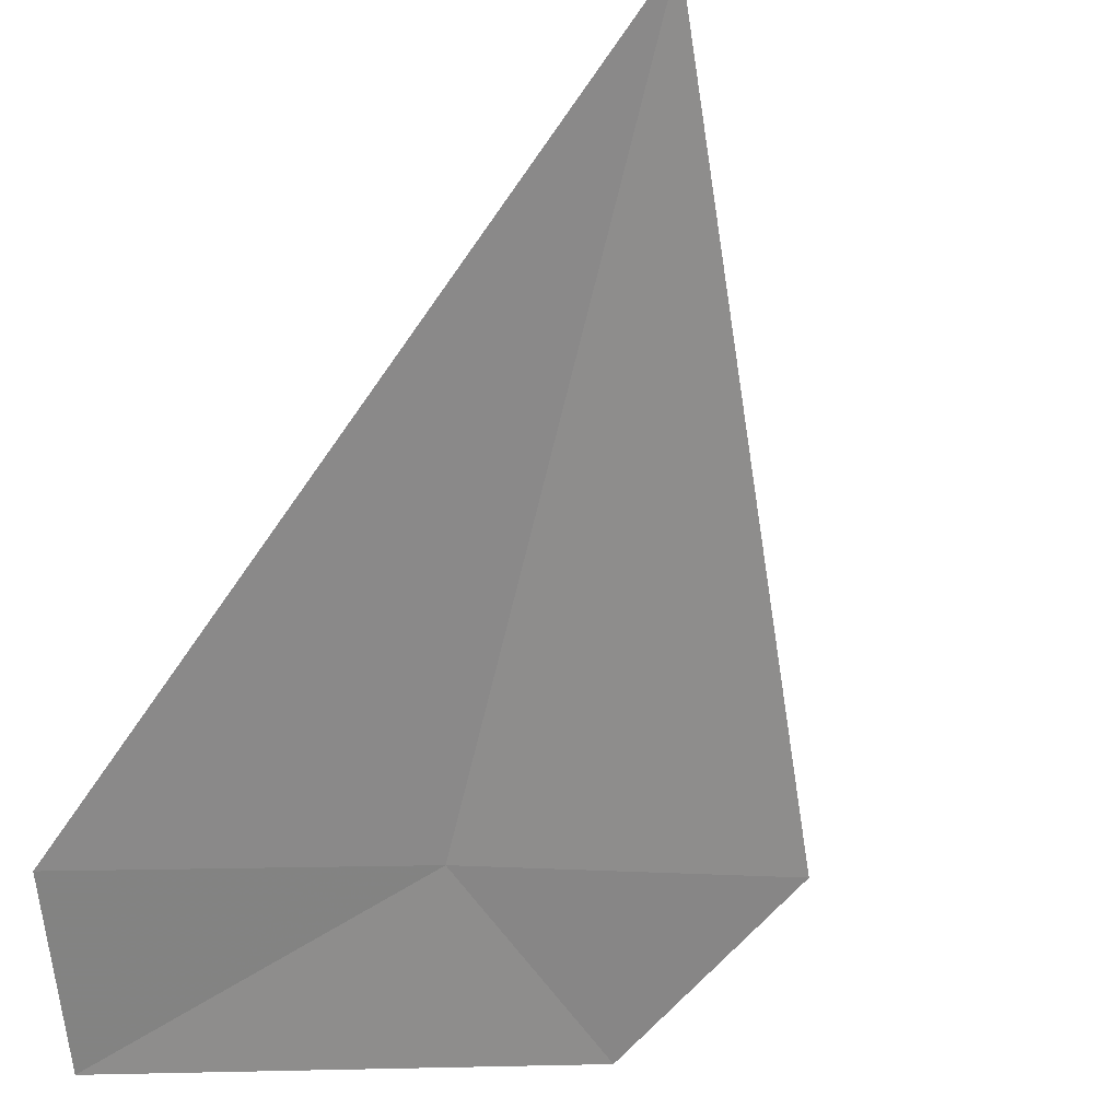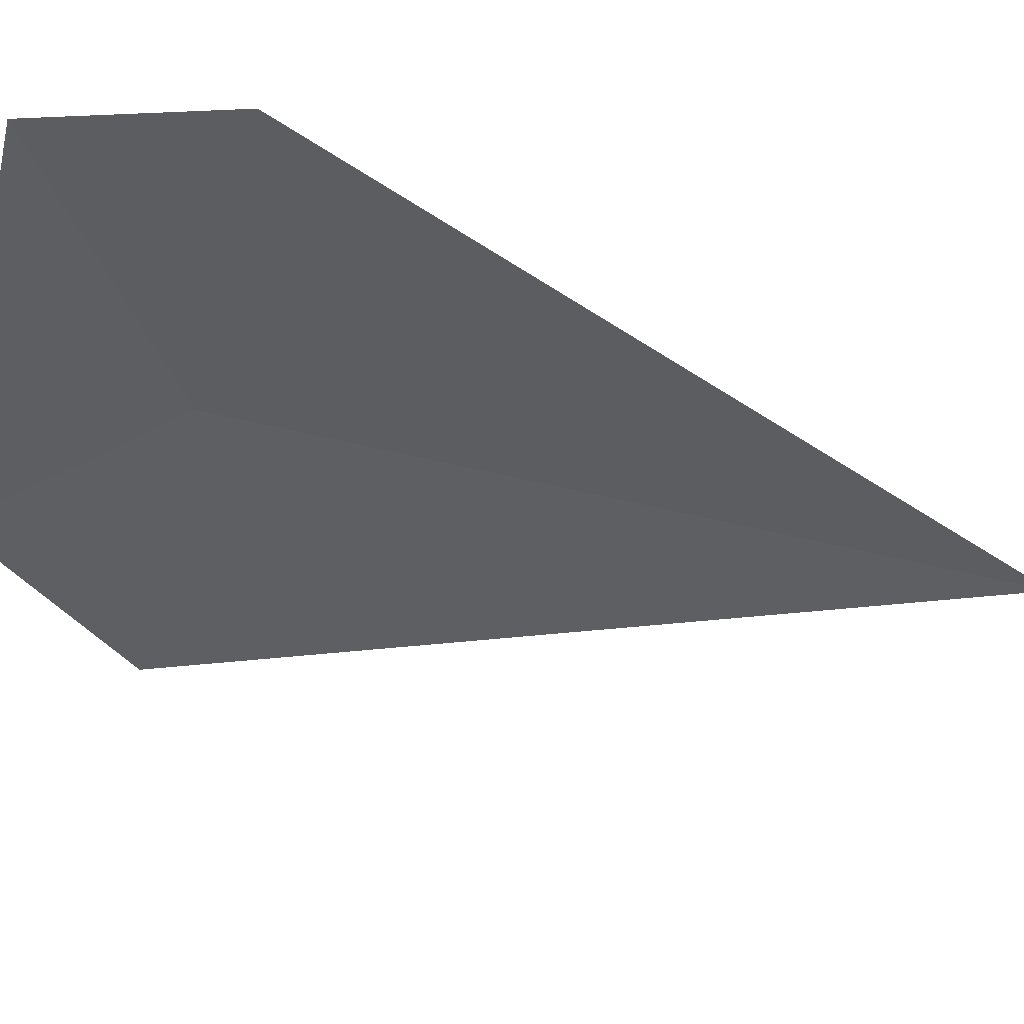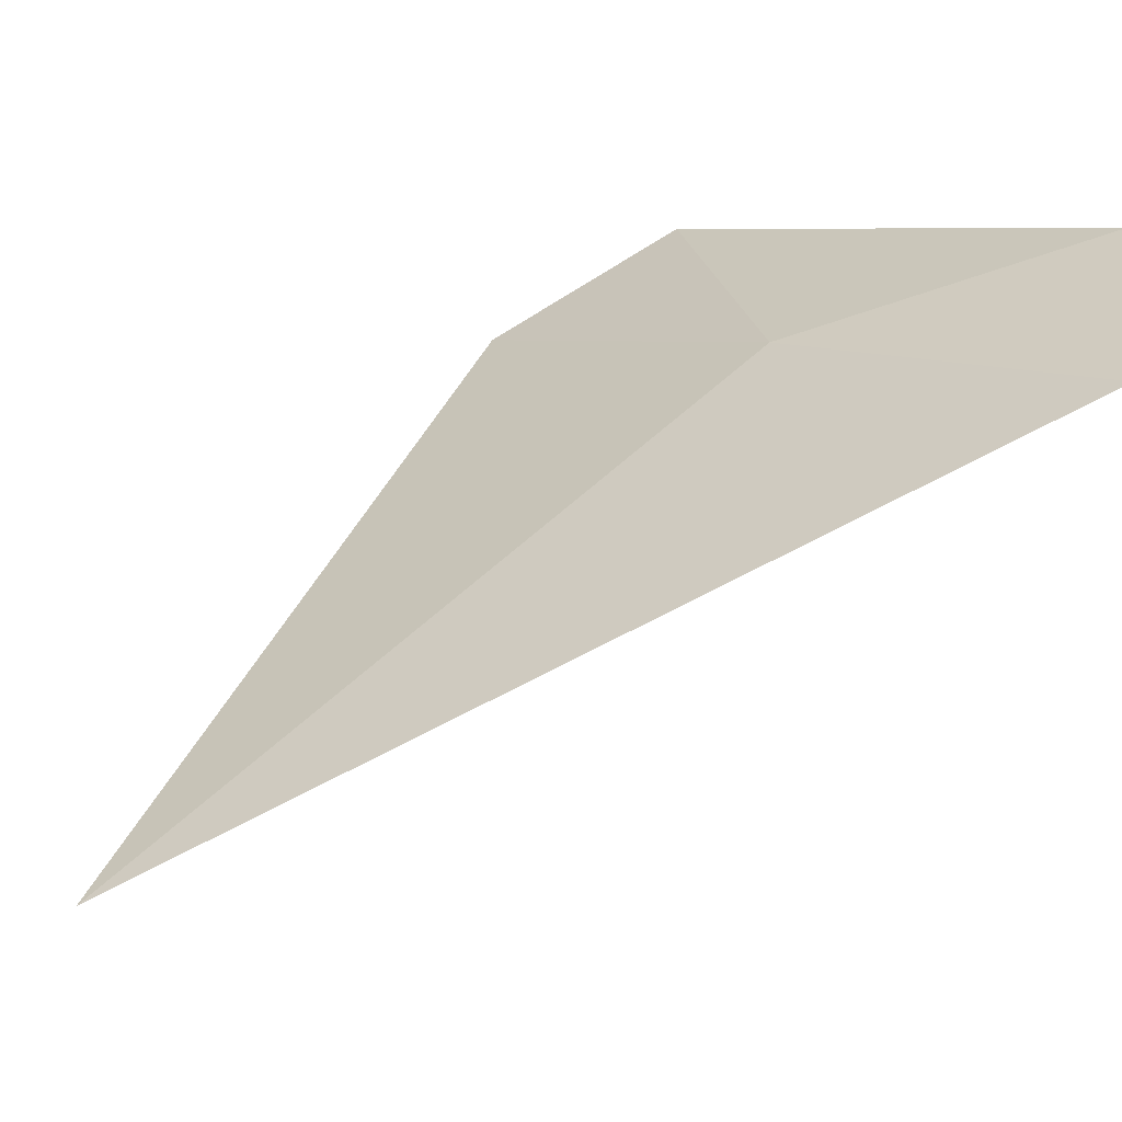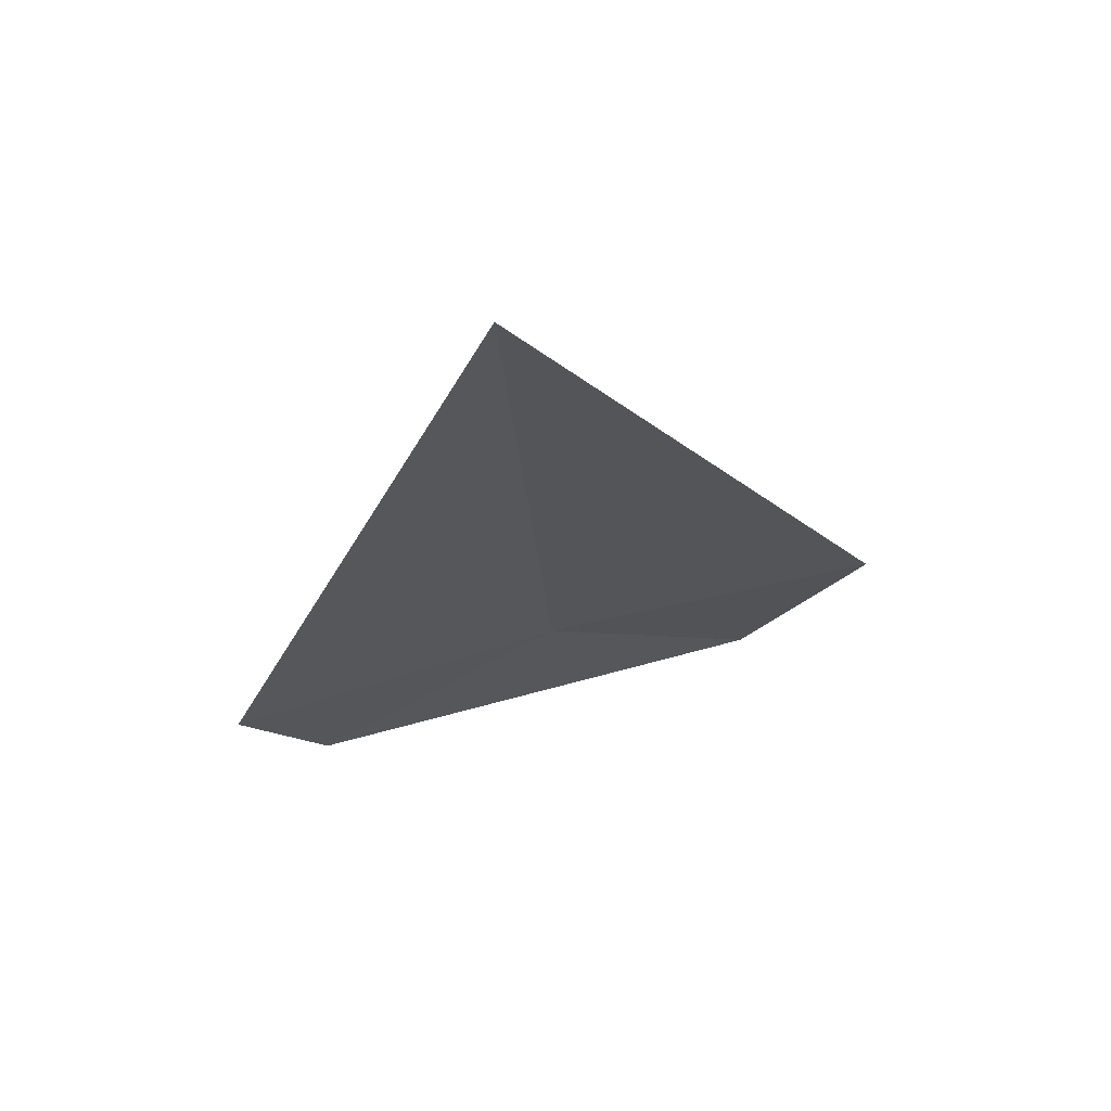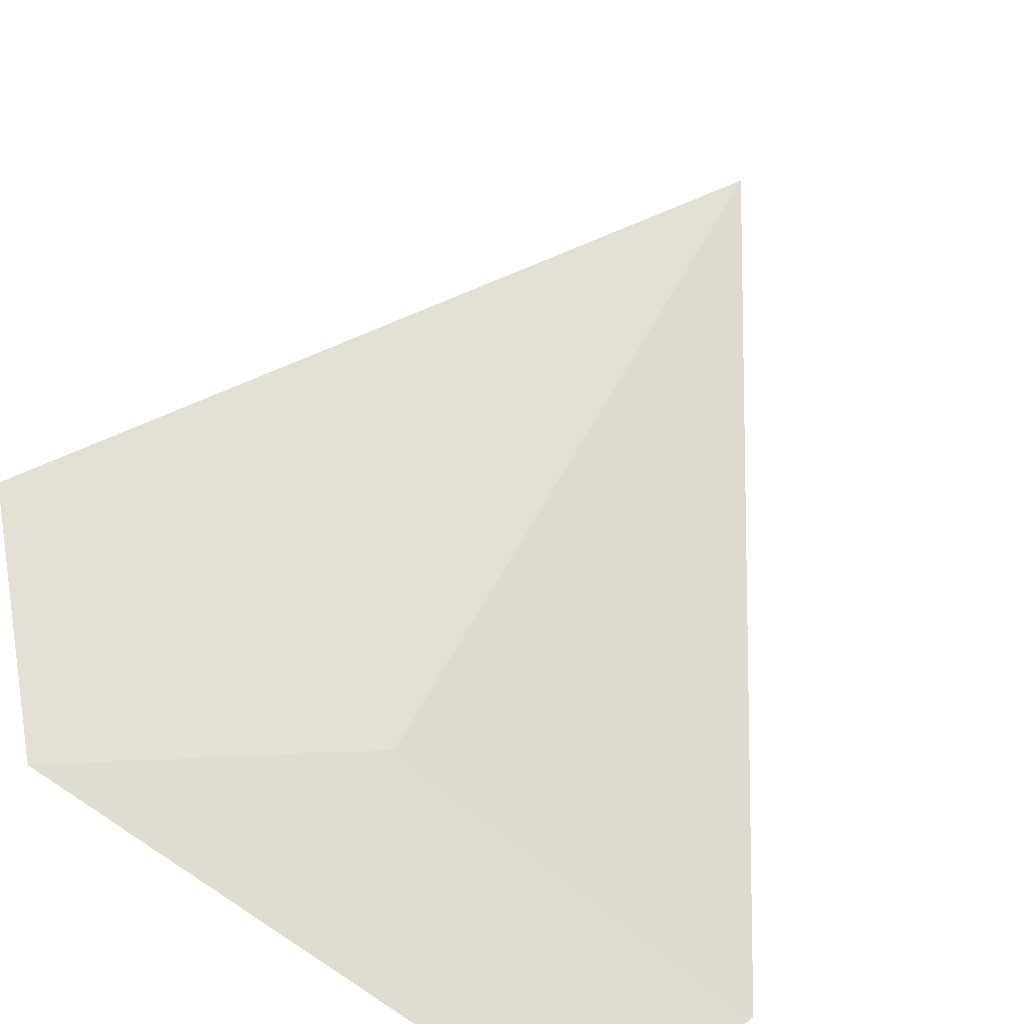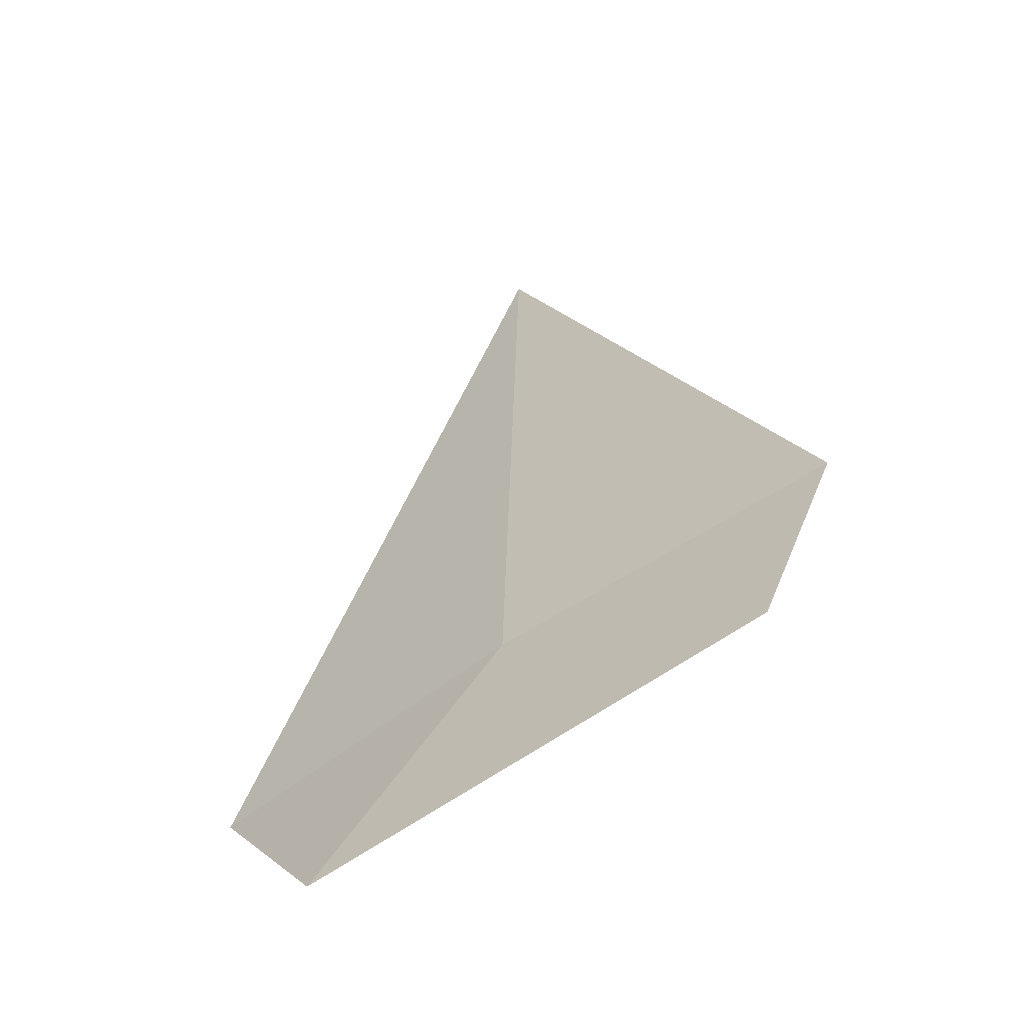
<metadata>
{"format":"obj","ext":"obj","renderer":"f3d","projection":"perspective","resolution":1024,"background":"white","views":[{"elev":-71.5,"azim":-17.6,"up":"+Y"},{"elev":-70.2,"azim":-106.3,"up":"+Y"},{"elev":50.0,"azim":39.2,"up":"+Y"},{"elev":69.2,"azim":16.1,"up":"+Z"},{"elev":47.0,"azim":-159.4,"up":"+Y"},{"elev":-59.7,"azim":-112.2,"up":"+Z"}]}
</metadata>
<code>
v -13.06 14.98 23.54
v -13.19 14.9 23.54
v -13.16 14.92 23.46
v -12.97 15.03 23.46
v -12.92 15.06 23.54
v -13.08 14.98 23.86
f 1 3 2
f 1 5 4
f 1 4 3
f 1 2 6
f 1 6 5

</code>
